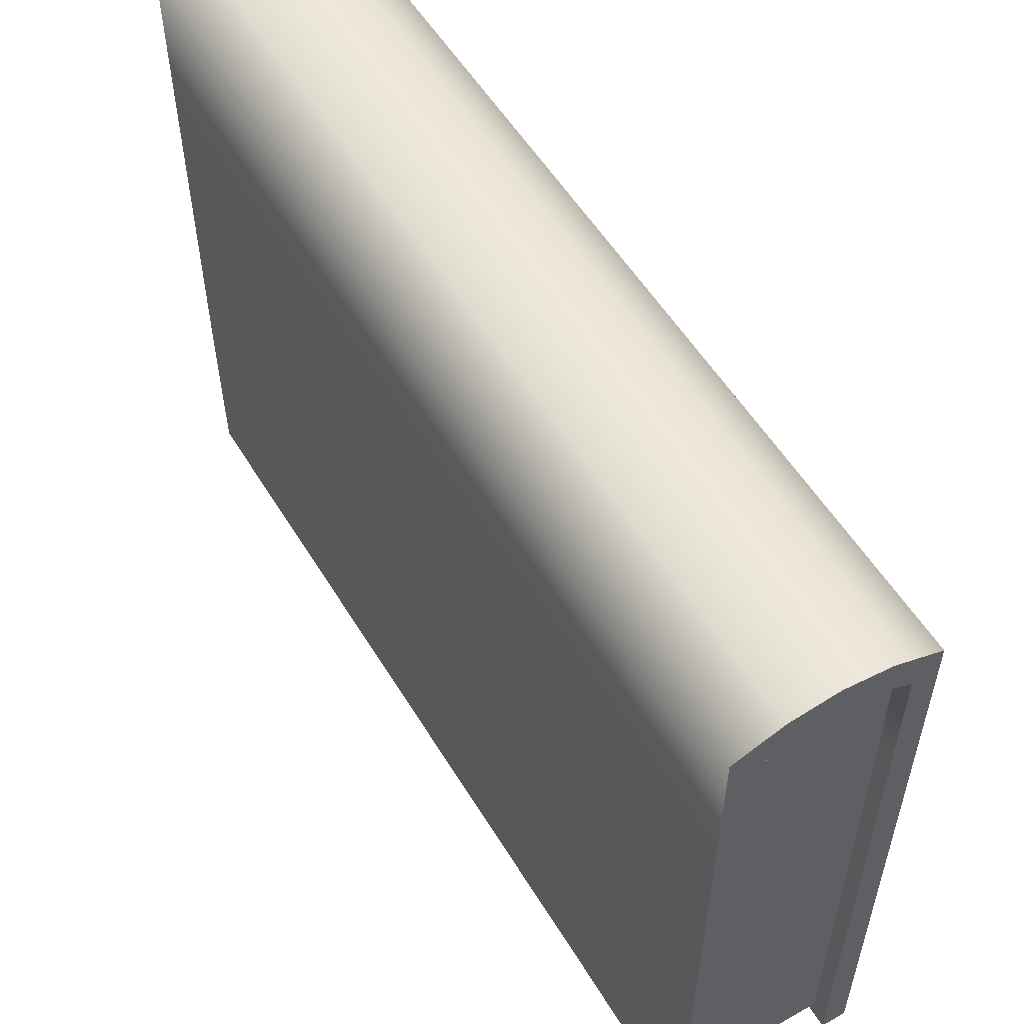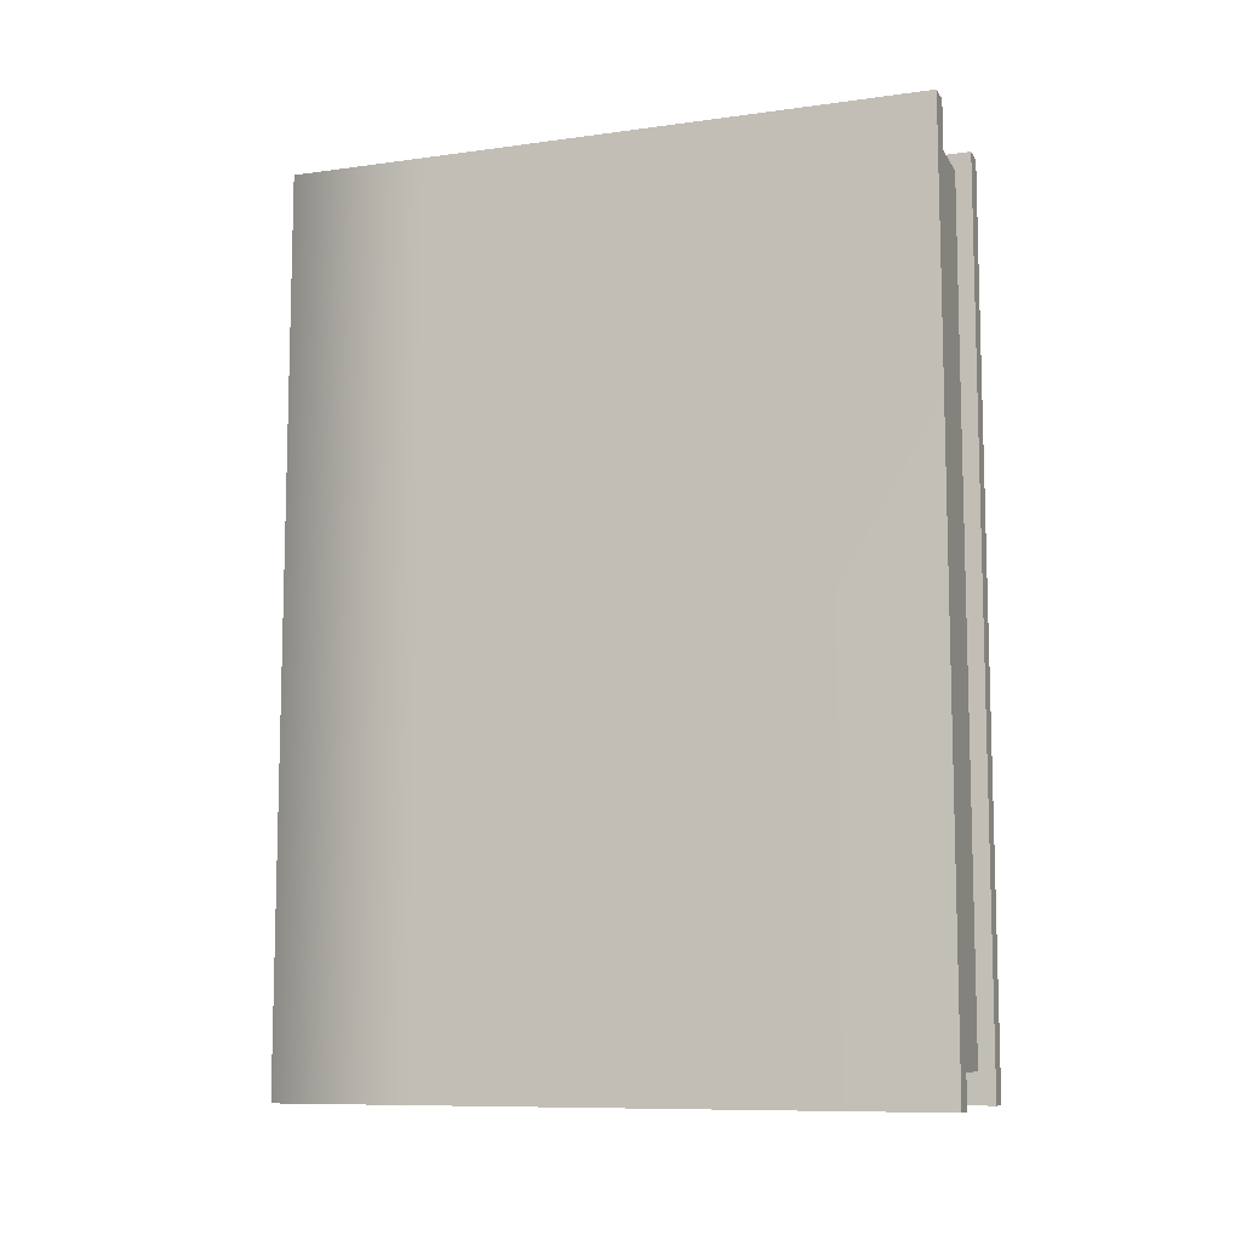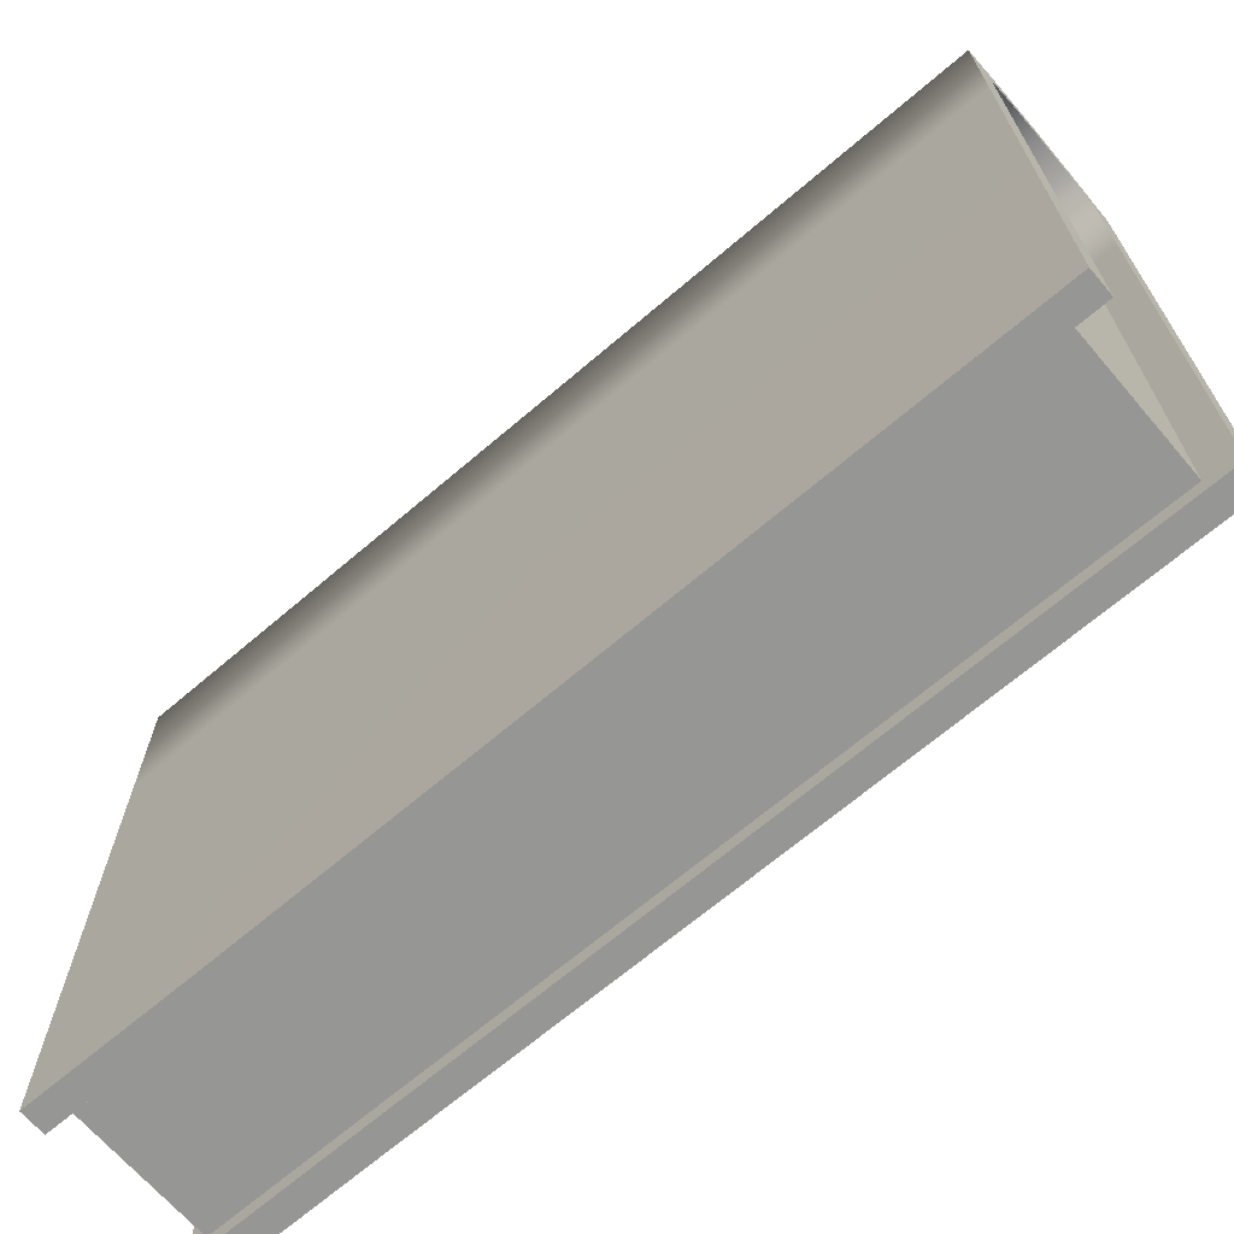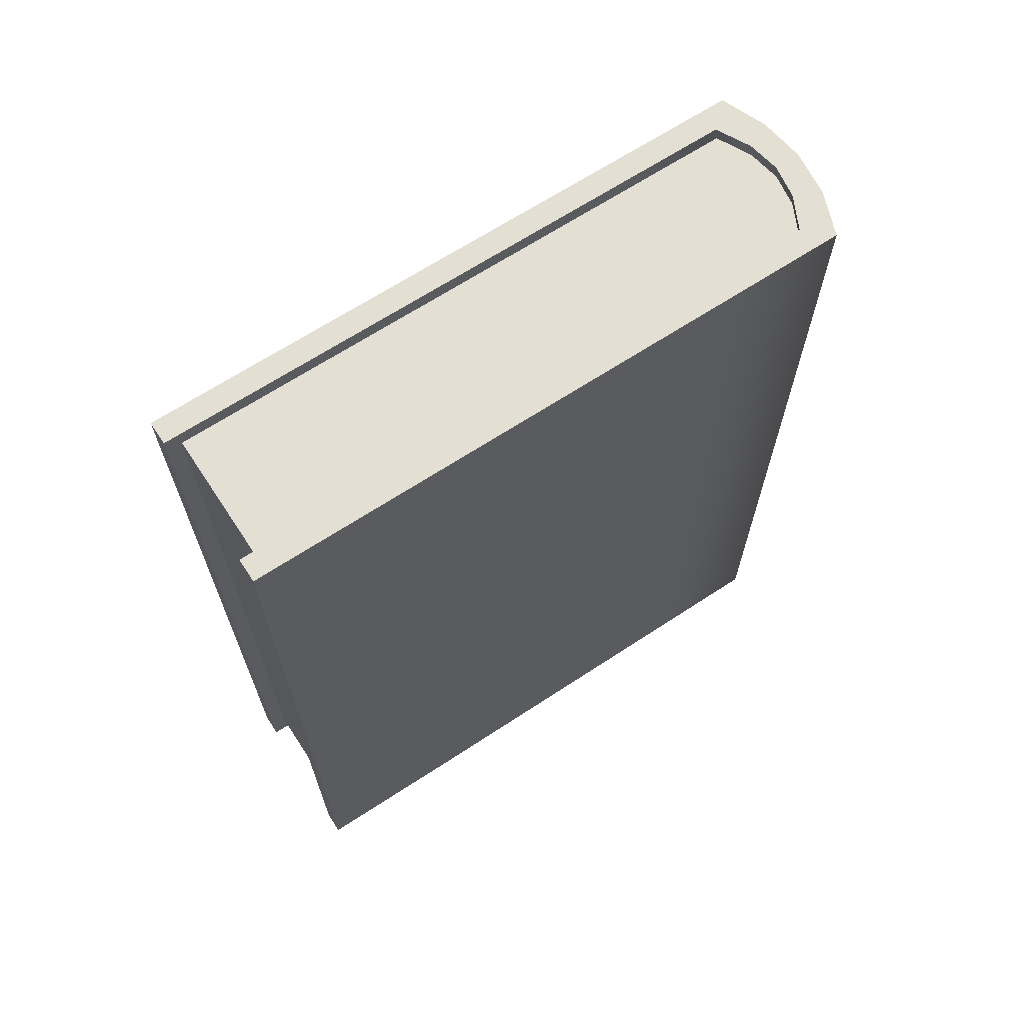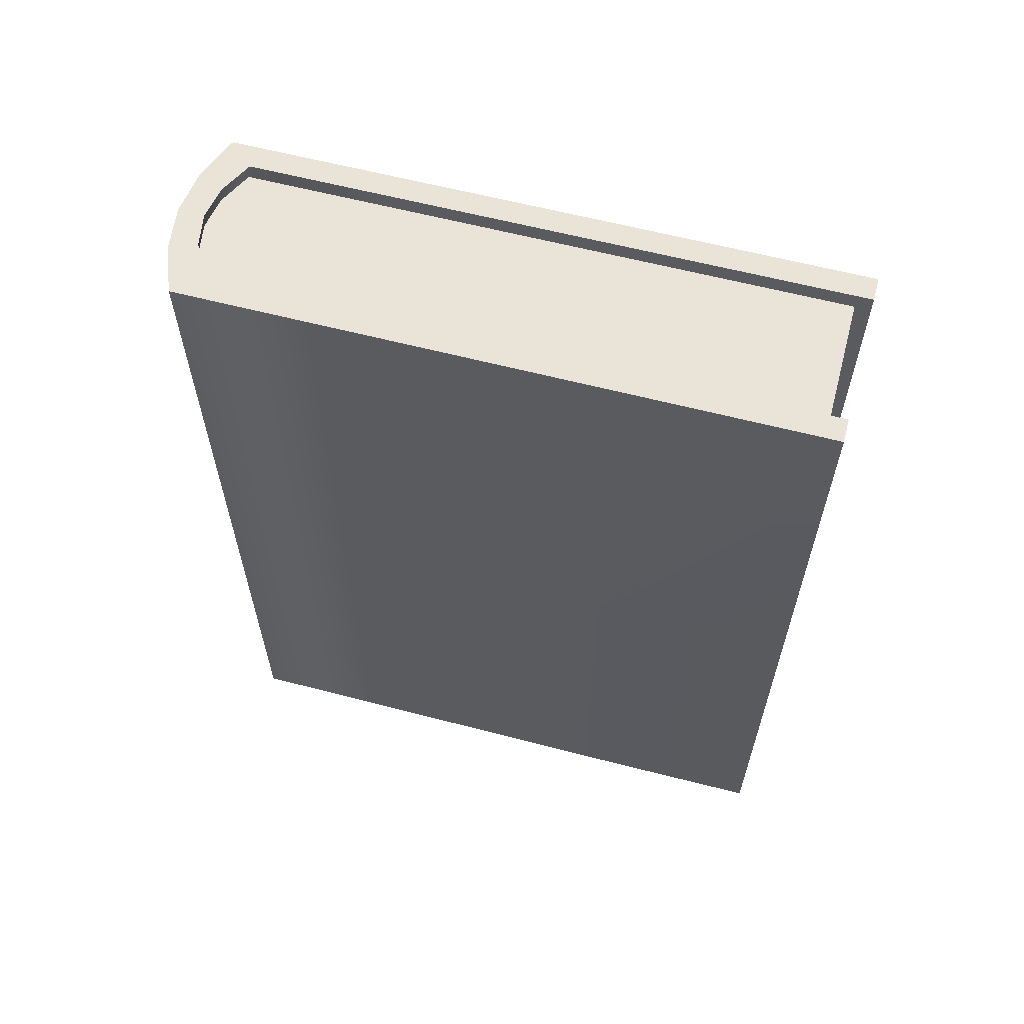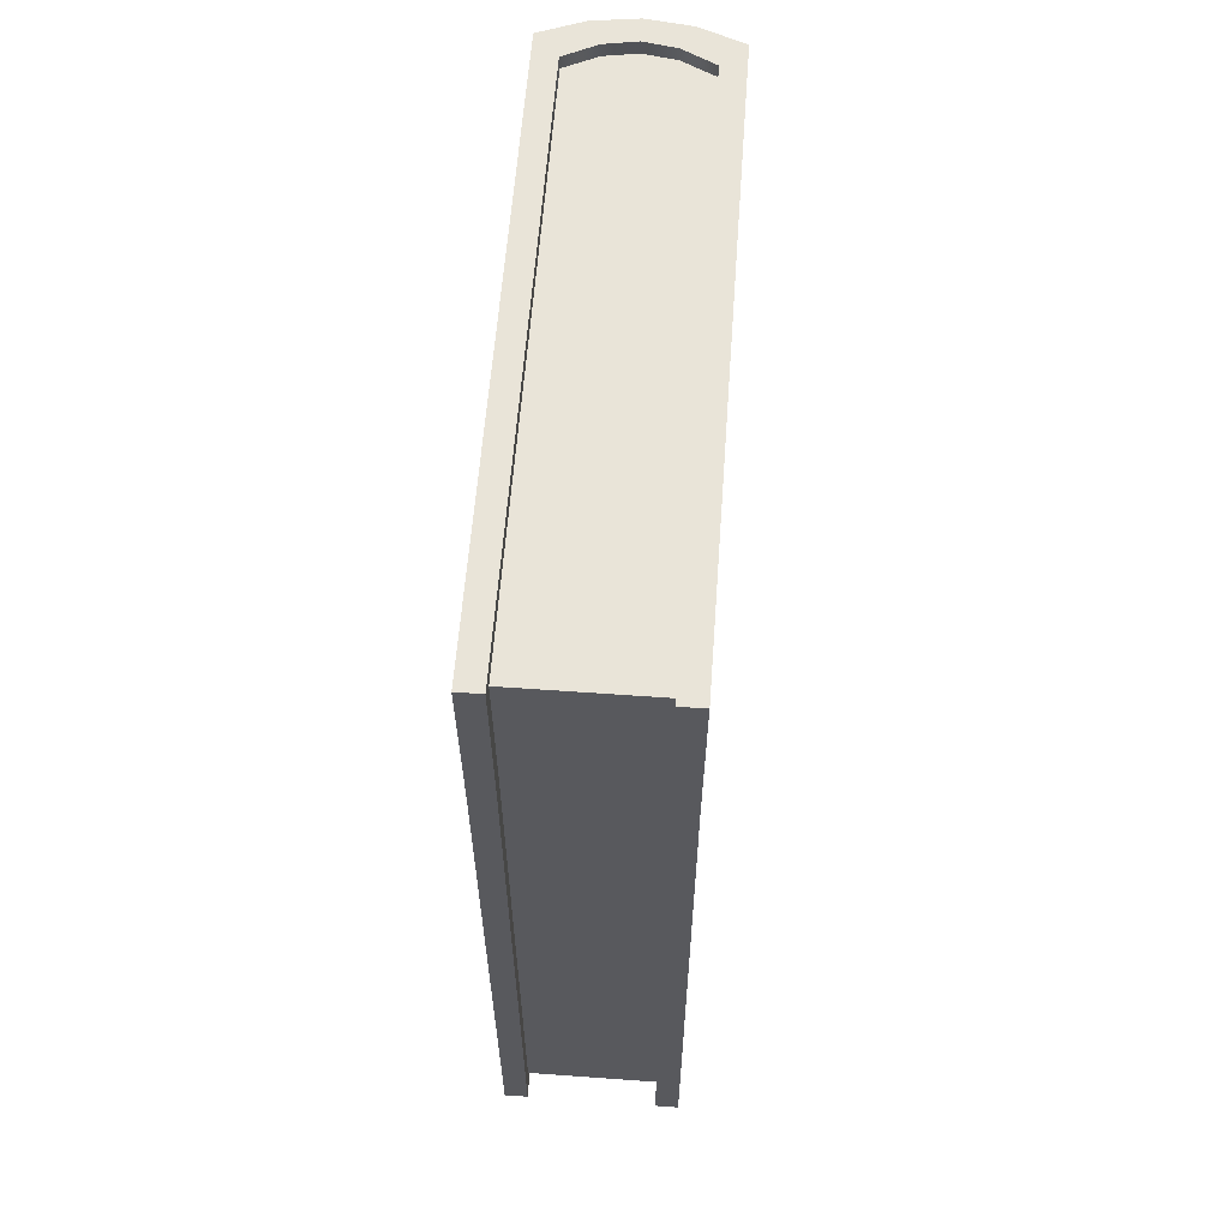
<metadata>
{"format":"obj","ext":"obj","renderer":"f3d","projection":"perspective","resolution":1024,"background":"white","views":[{"elev":55.0,"azim":149.1,"up":"+Z"},{"elev":-9.7,"azim":109.5,"up":"+Y"},{"elev":-67.7,"azim":-49.4,"up":"+Z"},{"elev":66.6,"azim":-123.4,"up":"+Y"},{"elev":61.2,"azim":104.9,"up":"+Y"},{"elev":59.8,"azim":-175.8,"up":"+Y"}]}
</metadata>
<code>
o Libros.obj
g default
v -0.07696 0.3733 0.2571
v -0.07696 -0.3733 0.2571
v -0.07696 0.3733 -0.277
v -0.03848 0.3733 0.272
v -0.03848 -0.000367 0.272
v -0.07696 -0.000367 0.2571
v -0.07616 -0.000367 -0.277
v -0.07696 0.2277 0.2571
v -0.07616 0.2277 -0.277
v -0.03848 0.2277 0.272
v -0.07696 0.3733 -0.14
v -0.07696 0.2277 -0.14
v -0.07696 -0.000367 -0.14
v -0.07696 -0.3733 -0.14
v -0.07696 -0.3733 0.14
v -0.07696 -0.000367 0.14
v -0.07696 0.2277 0.14
v -0.07696 0.3733 0.14
v -0.07616 -0.3733 -0.277
v -0.03848 -0.3733 0.272
v -0.03848 -0.1603 0.272
v -0.07696 -0.1603 0.2571
v -0.07696 -0.1603 0.14
v -0.07696 -0.1603 -0.14
v -0.07616 -0.1603 -0.277
v -0.05665 -0.3733 -0.14
v -0.05665 -0.3733 0.14
v -0.05605 -0.3733 -0.277
v -0.05605 -0.1603 -0.277
v -0.05605 -0.000367 -0.277
v -0.05605 0.2277 -0.277
v -0.05665 0.3733 -0.277
v -0.05665 0.3733 -0.14
v -0.05665 0.3733 0.14
v -0.05665 0.3733 0.2357
v -0.02808 0.3733 0.25
v -0.05665 -0.3733 0.2357
v -0.02808 -0.3733 0.25
v 0.07696 0.3733 0.2571
v 0.07696 -0.3733 0.2571
v 0.07696 0.3733 -0.277
v 0.03848 0.3733 0.272
v 0.03848 -0.000367 0.272
v 0.07696 -0.000367 0.2571
v 0.07616 -0.000367 -0.277
v 0.07696 0.2277 0.2571
v 0.07616 0.2277 -0.277
v 0.03848 0.2277 0.272
v 0.07696 0.3733 -0.14
v 0.07696 0.2277 -0.14
v 0.07696 -0.000367 -0.14
v 0.07696 -0.3733 -0.14
v 0.07696 -0.3733 0.14
v 0.07696 -0.000367 0.14
v 0.07696 0.2277 0.14
v 0.07696 0.3733 0.14
v 0.07616 -0.3733 -0.277
v 0.03848 -0.3733 0.272
v 0.03848 -0.1603 0.272
v 0.07696 -0.1603 0.2571
v 0.07696 -0.1603 0.14
v 0.07696 -0.1603 -0.14
v 0.07616 -0.1603 -0.277
v 0.05665 -0.3733 -0.14
v 0.05665 -0.3733 0.14
v 0.05605 -0.3733 -0.277
v 0.05605 -0.1603 -0.277
v 0.05605 -0.000367 -0.277
v 0.05605 0.2277 -0.277
v 0.05665 0.3733 -0.277
v 0.05665 0.3733 -0.14
v 0.05665 0.3733 0.14
v 0.05665 0.3733 0.2357
v 0.02808 0.3733 0.25
v 0.05665 -0.3733 0.2357
v 0.02808 -0.3733 0.25
v 0 0.3733 0.2548
v 0 0.2277 0.277
v 0 0.3733 0.277
v 0 -0.000367 0.277
v 0 -0.1603 0.277
v 0 -0.3733 0.2548
v 0 -0.3733 0.277
v -0.02808 -0.3481 -0.1399
v -0.02808 -0.3481 0.14
v 0 -0.3481 0.14
v 0 -0.3481 -0.1399
v -0.05665 -0.3481 -0.1399
v -0.05665 -0.3481 0.14
v -0.02763 -0.3481 -0.2638
v 0 -0.3481 -0.2638
v -0.05605 -0.3481 -0.2638
v -0.02763 -0.1603 -0.2638
v 0 -0.1603 -0.2638
v -0.05605 -0.1603 -0.2638
v -0.02763 -0.0003125 -0.2638
v 0 -0.0003125 -0.2638
v -0.05605 -0.0003125 -0.2638
v -0.02763 0.2277 -0.2638
v 0 0.2277 -0.2638
v -0.05605 0.2277 -0.2638
v -0.02808 0.359 -0.2638
v 0 0.359 -0.2638
v -0.05665 0.359 -0.2638
v -0.02808 0.359 -0.1399
v 0 0.359 -0.1399
v -0.05665 0.359 -0.1399
v -0.02808 0.359 0.14
v 0 0.359 0.14
v -0.05665 0.359 0.14
v -0.05665 0.359 0.2382
v -0.02808 0.359 0.2522
v 0 0.359 0.2569
v -0.05665 -0.3481 0.2382
v -0.02808 -0.3481 0.2522
v 0 -0.3481 0.2569
v 0.02808 -0.3481 -0.1399
v 0.02808 -0.3481 0.14
v 0.05665 -0.3481 0.14
v 0.05665 -0.3481 -0.1399
v 0.02763 -0.3481 -0.2638
v 0.05605 -0.3481 -0.2638
v 0.02763 -0.1603 -0.2638
v 0.05605 -0.1603 -0.2638
v 0.02763 -0.0003125 -0.2638
v 0.05605 -0.0003125 -0.2638
v 0.02763 0.2277 -0.2638
v 0.05605 0.2277 -0.2638
v 0.02808 0.359 -0.2638
v 0.05665 0.359 -0.2638
v 0.02808 0.359 -0.1399
v 0.05665 0.359 -0.1399
v 0.02808 0.359 0.14
v 0.05665 0.359 0.14
v 0.05665 0.359 0.2382
v 0.02808 0.359 0.2522
v 0.02808 -0.3481 0.2522
v 0.05665 -0.3481 0.2382
g Liblo_01
f 4 1 8 10
f 6 5 10 8
f 79 4 10 78
f 5 80 78 10
f 3 9 12 11
f 9 7 13 12
f 6 8 17 16
f 12 13 16 17
f 8 1 18 17
f 11 12 17 18
f 80 5 21 81
f 20 83 81 21
f 5 6 22 21
f 2 20 21 22
f 6 16 23 22
f 15 2 22 23
f 14 15 23 24
f 16 13 24 23
f 19 14 24 25
f 13 7 25 24
f 87 86 85 84
f 89 88 84 85
f 91 87 84 90
f 88 92 90 84
f 94 91 90 93
f 92 95 93 90
f 97 94 93 96
f 95 98 96 93
f 100 97 96 99
f 98 101 99 96
f 103 100 99 102
f 101 104 102 99
f 106 103 102 105
f 104 107 105 102
f 109 106 105 108
f 107 110 108 105
f 112 108 110 111
f 113 109 108 112
f 85 115 114 89
f 86 116 115 85
f 15 14 26 27
f 14 19 28 26
f 19 25 29 28
f 25 7 30 29
f 7 9 31 30
f 9 3 32 31
f 32 3 11 33
f 33 11 18 34
f 34 18 1 35
f 35 1 4 36
f 36 4 79 77
f 2 15 27 37
f 20 2 37 38
f 83 20 38 82
f 46 39 42 48
f 48 43 44 46
f 48 42 79 78
f 78 80 43 48
f 50 47 41 49
f 51 45 47 50
f 55 46 44 54
f 54 51 50 55
f 56 39 46 55
f 55 50 49 56
f 59 43 80 81
f 81 83 58 59
f 60 44 43 59
f 59 58 40 60
f 61 54 44 60
f 60 40 53 61
f 61 53 52 62
f 62 51 54 61
f 62 52 57 63
f 63 45 51 62
f 118 86 87 117
f 117 120 119 118
f 117 87 91 121
f 121 122 120 117
f 121 91 94 123
f 123 124 122 121
f 123 94 97 125
f 125 126 124 123
f 125 97 100 127
f 127 128 126 125
f 127 100 103 129
f 129 130 128 127
f 129 103 106 131
f 131 132 130 129
f 131 106 109 133
f 133 134 132 131
f 134 133 136 135
f 133 109 113 136
f 138 137 118 119
f 137 116 86 118
f 64 52 53 65
f 66 57 52 64
f 67 63 57 66
f 68 45 63 67
f 69 47 45 68
f 70 41 47 69
f 49 41 70 71
f 56 49 71 72
f 39 56 72 73
f 42 39 73 74
f 79 42 74 77
f 65 53 40 75
f 75 40 58 76
f 76 58 83 82
f 27 26 88 89
f 26 28 92 88
f 28 29 95 92
f 29 30 98 95
f 30 31 101 98
f 31 32 104 101
f 104 32 33 107
f 107 33 34 110
f 110 34 35 111
f 111 35 36 112
f 112 36 77 113
f 37 27 89 114
f 38 37 114 115
f 82 38 115 116
f 120 64 65 119
f 122 66 64 120
f 124 67 66 122
f 126 68 67 124
f 128 69 68 126
f 130 70 69 128
f 71 70 130 132
f 72 71 132 134
f 74 73 135 136
f 73 72 134 135
f 77 74 136 113
f 138 75 76 137
f 119 65 75 138
f 137 76 82 116

</code>
